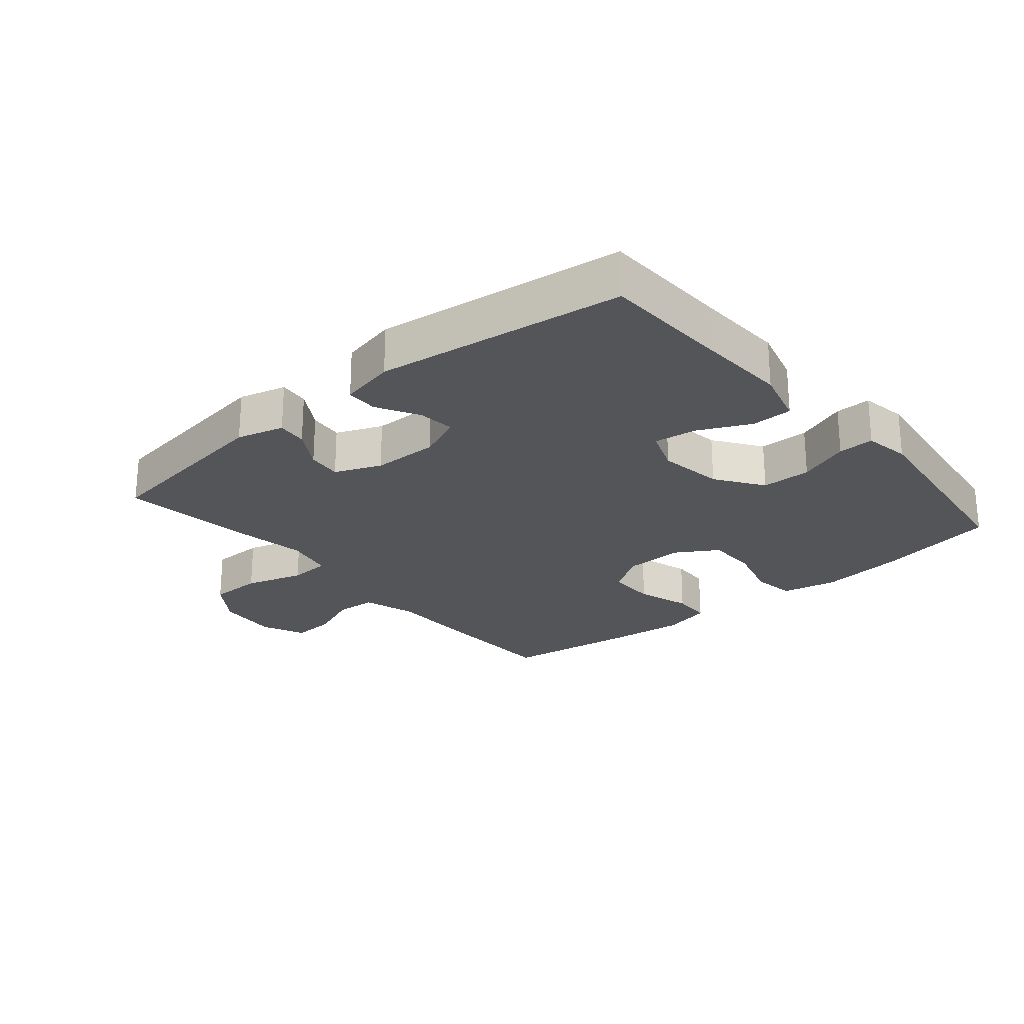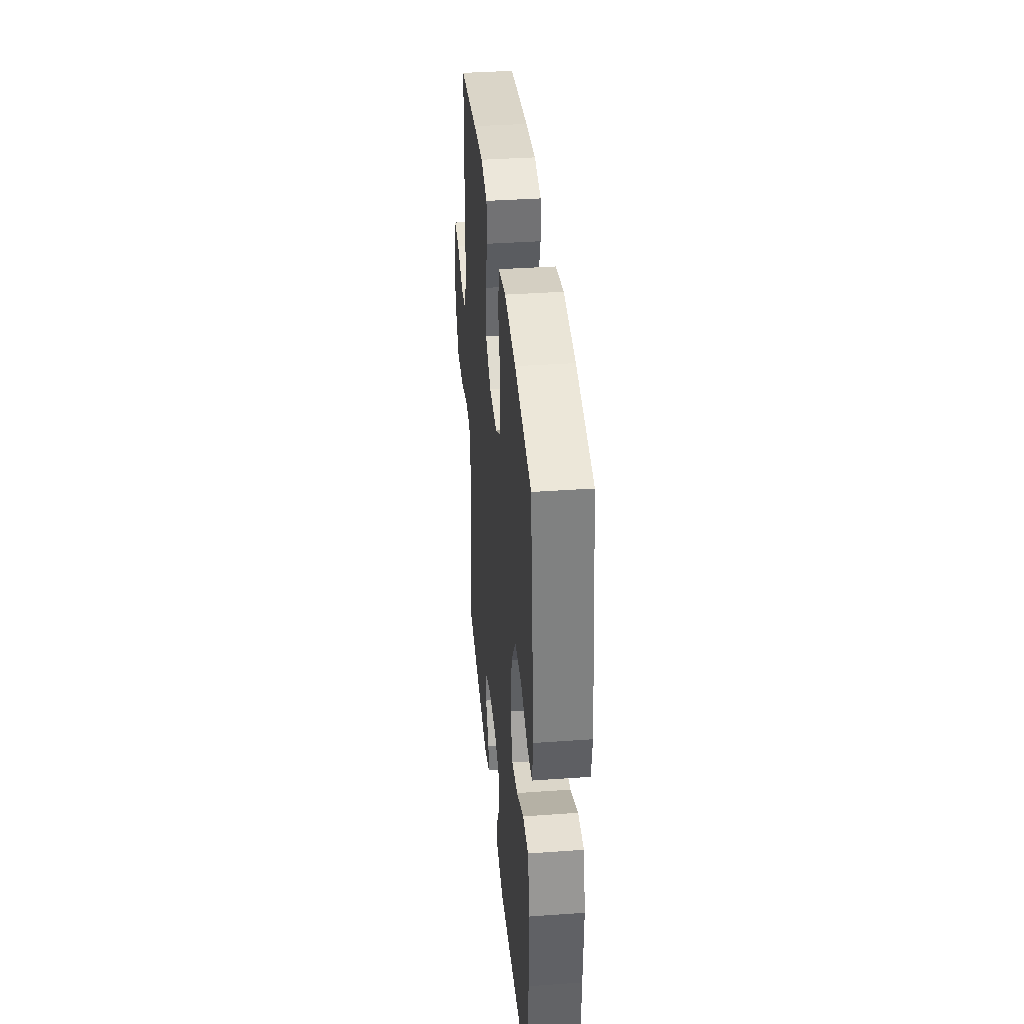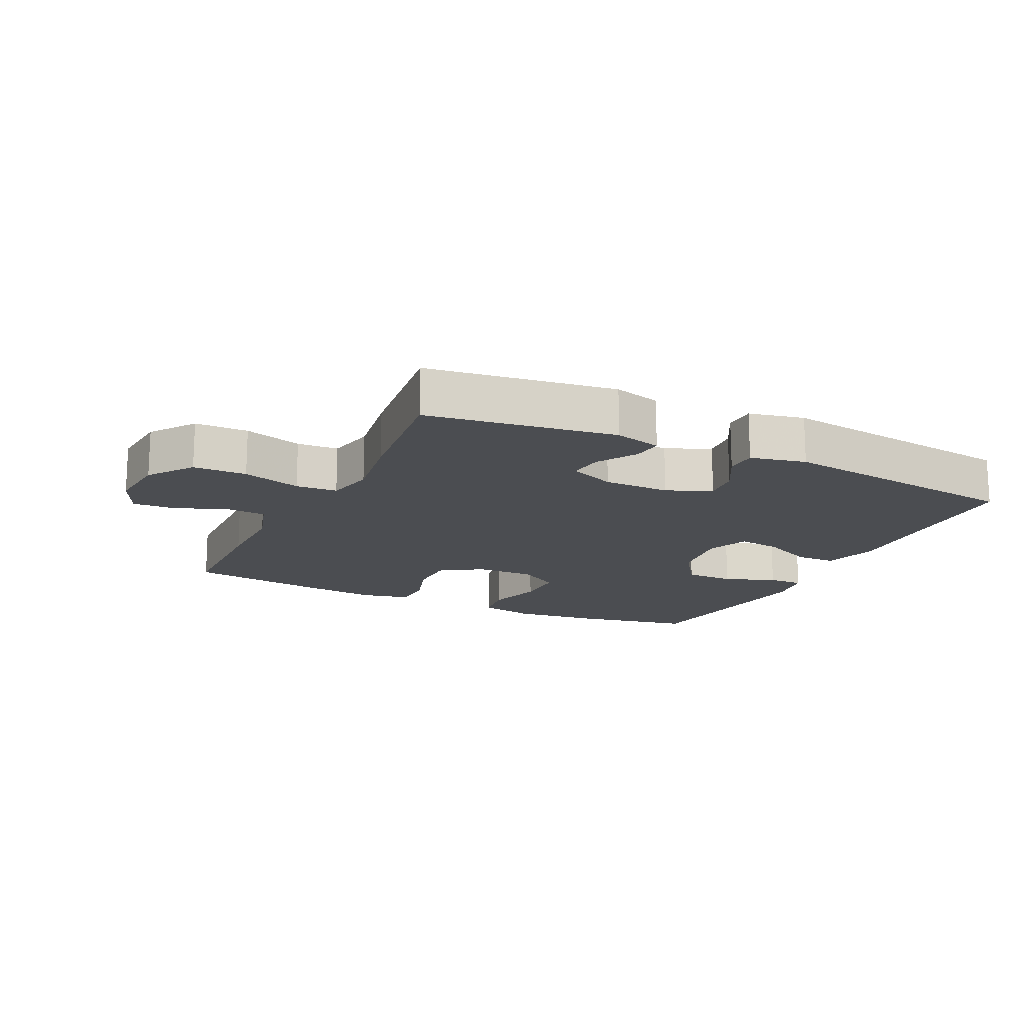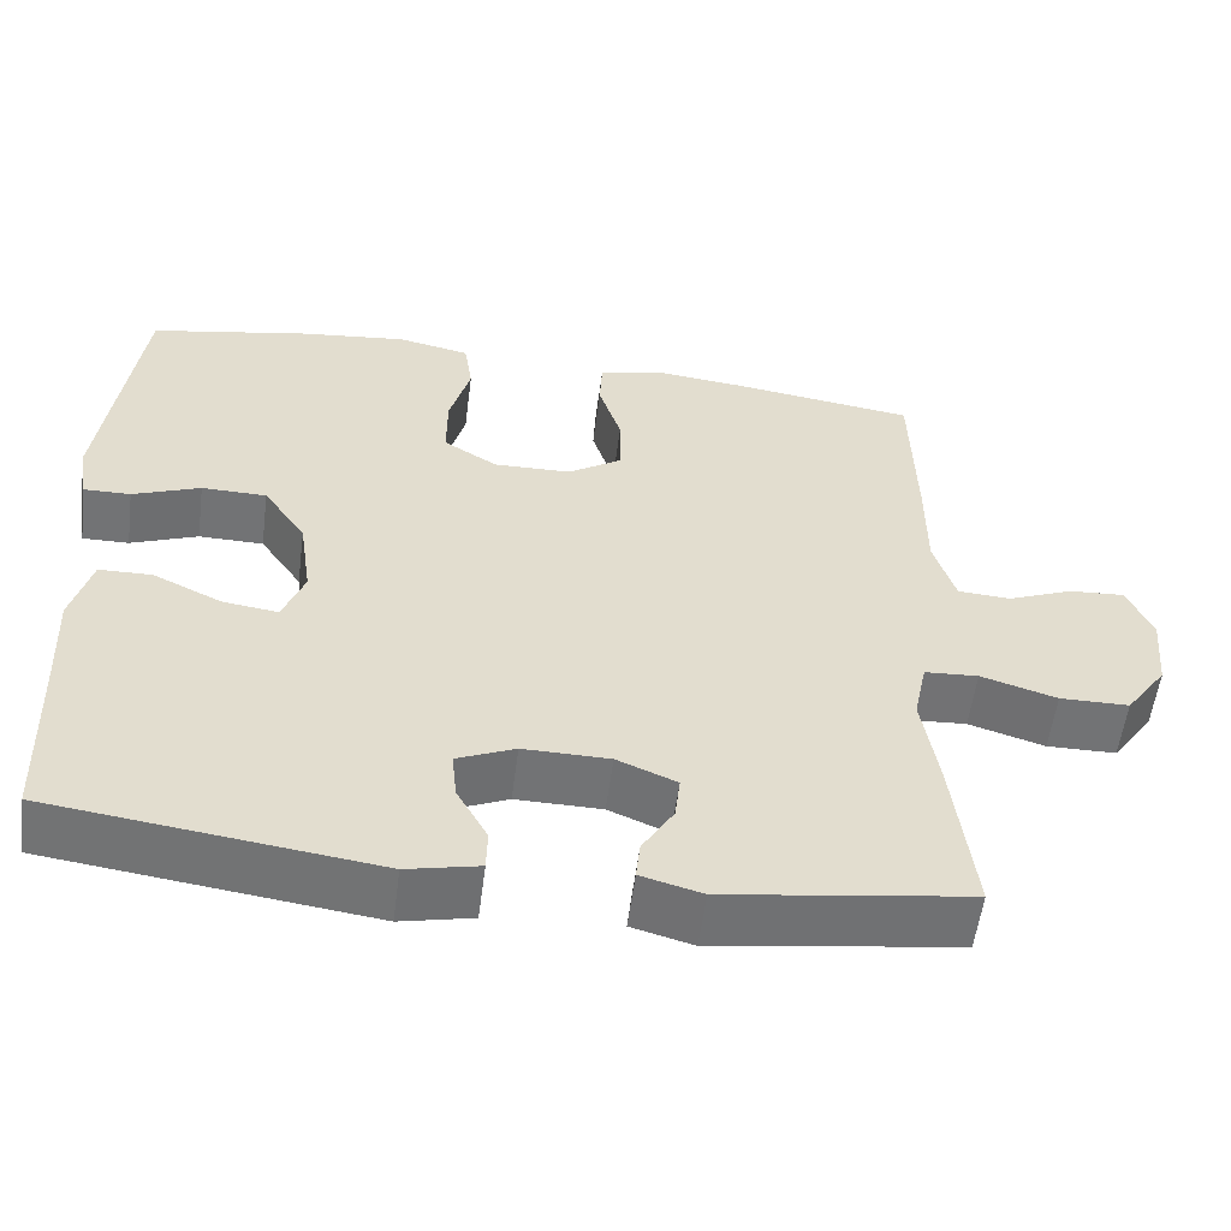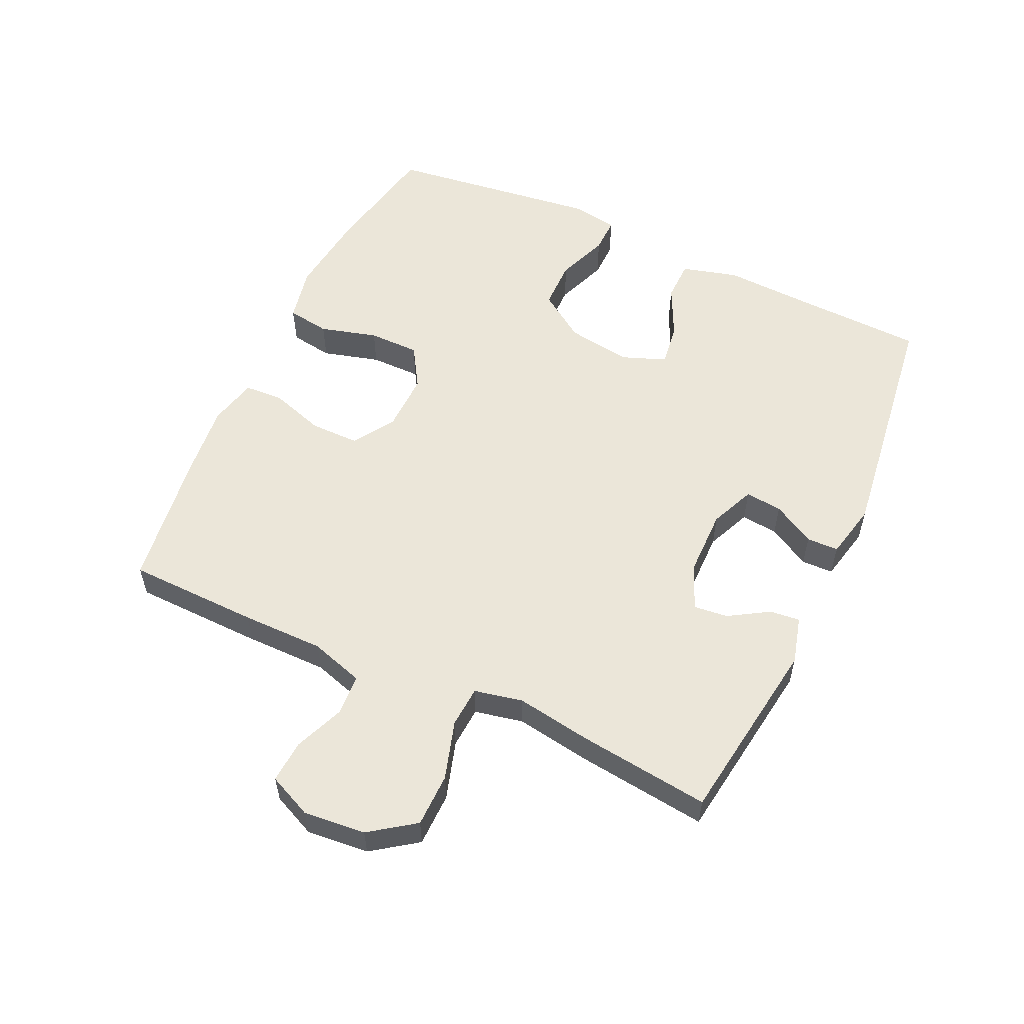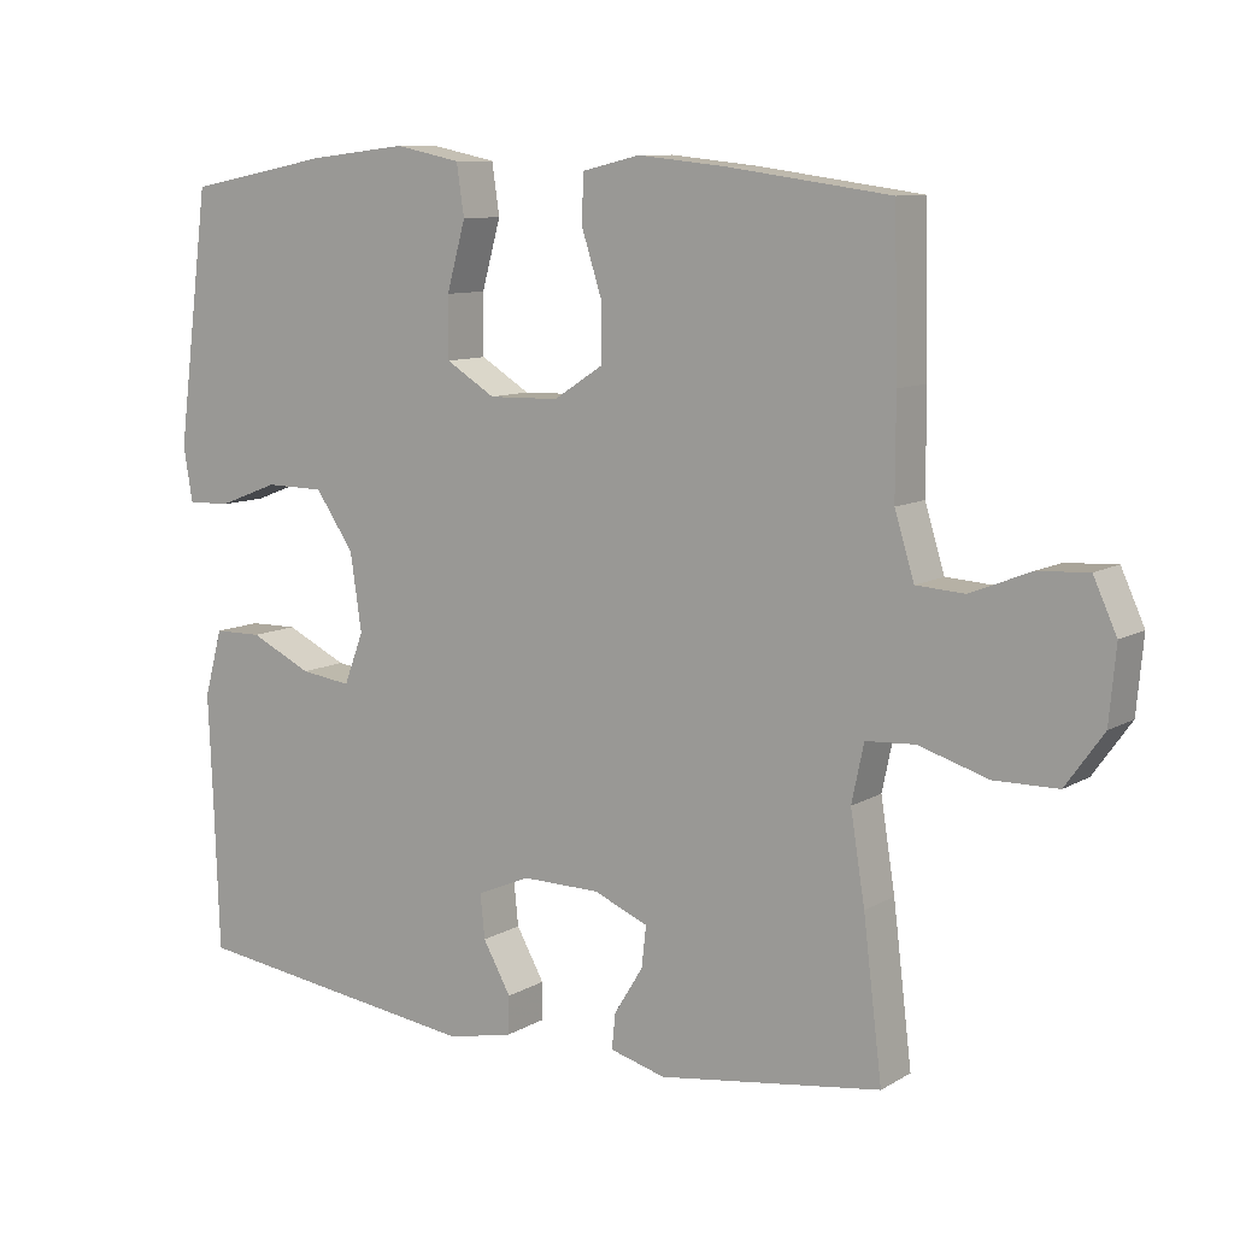
<metadata>
{"format":"obj","ext":"obj","renderer":"f3d","projection":"perspective","resolution":1024,"background":"white","views":[{"elev":-24.3,"azim":-139.8,"up":"+Y"},{"elev":37.5,"azim":-95.2,"up":"+Z"},{"elev":-15.9,"azim":154.2,"up":"+Y"},{"elev":-55.8,"azim":-7.4,"up":"+Z"},{"elev":56.0,"azim":114.9,"up":"+Y"},{"elev":9.7,"azim":34.4,"up":"+Z"}]}
</metadata>
<code>
v -0.5 0.07 -0.5
v -0.507 0.07 -0.297
v -0.513 0.07 -0.159
v -0.489 0.07 -0.071
v -0.425 0.07 -0.07
v -0.343 0.07 -0.109
v -0.276 0.07 -0.118
v -0.25 0.07 -0.05
v -0.265 0.07 0.052
v -0.316 0.07 0.126
v -0.394 0.07 0.127
v -0.475 0.07 0.096
v -0.531 0.07 0.095
v -0.543 0.07 0.167
v -0.5 0.07 0.5
v -0.309 0.07 0.537
v -0.179 0.07 0.552
v -0.092 0.07 0.534
v -0.082 0.07 0.467
v -0.107 0.07 0.377
v -0.107 0.07 0.297
v -0.042 0.07 0.257
v 0.051 0.07 0.259
v 0.116 0.07 0.301
v 0.116 0.07 0.378
v 0.089 0.07 0.462
v 0.092 0.07 0.524
v 0.168 0.07 0.542
v 0.283 0.07 0.53
v 0.5 0.07 0.5
v 0.505 0.07 0.294
v 0.505 0.07 0.165
v 0.531 0.07 0.081
v 0.595 0.07 0.077
v 0.674 0.07 0.109
v 0.741 0.07 0.113
v 0.772 0.07 0.045
v 0.763 0.07 -0.053
v 0.713 0.07 -0.123
v 0.629 0.07 -0.124
v 0.537 0.07 -0.096
v 0.472 0.07 -0.1
v 0.456 0.07 -0.176
v 0.475 0.07 -0.294
v 0.5 0.07 -0.5
v 0.205 0.07 -0.542
v 0.131 0.07 -0.522
v 0.136 0.07 -0.475
v 0.174 0.07 -0.413
v 0.18 0.07 -0.359
v 0.108 0.07 -0.329
v 0.004 0.07 -0.328
v -0.066 0.07 -0.358
v -0.06 0.07 -0.416
v -0.023 0.07 -0.482
v -0.024 0.07 -0.532
v -0.111 0.07 -0.551
v -0.5 0 -0.5
v -0.507 0 -0.297
v -0.513 0 -0.159
v -0.489 0 -0.071
v -0.425 0 -0.07
v -0.343 0 -0.109
v -0.276 0 -0.118
v -0.25 0 -0.05
v -0.265 0 0.052
v -0.316 0 0.126
v -0.394 0 0.127
v -0.475 0 0.096
v -0.531 0 0.095
v -0.543 0 0.167
v -0.5 0 0.5
v -0.309 0 0.537
v -0.179 0 0.552
v -0.092 0 0.534
v -0.082 0 0.467
v -0.107 0 0.377
v -0.107 0 0.297
v -0.042 0 0.257
v 0.051 0 0.259
v 0.116 0 0.301
v 0.116 0 0.378
v 0.089 0 0.462
v 0.092 0 0.524
v 0.168 0 0.542
v 0.283 0 0.53
v 0.5 0 0.5
v 0.505 0 0.294
v 0.505 0 0.165
v 0.531 0 0.081
v 0.595 0 0.077
v 0.674 0 0.109
v 0.741 0 0.113
v 0.772 0 0.045
v 0.763 0 -0.053
v 0.713 0 -0.123
v 0.629 0 -0.124
v 0.537 0 -0.096
v 0.472 0 -0.1
v 0.456 0 -0.176
v 0.475 0 -0.294
v 0.5 0 -0.5
v 0.205 0 -0.542
v 0.131 0 -0.522
v 0.136 0 -0.475
v 0.174 0 -0.413
v 0.18 0 -0.359
v 0.108 0 -0.329
v 0.004 0 -0.328
v -0.066 0 -0.358
v -0.06 0 -0.416
v -0.023 0 -0.482
v -0.024 0 -0.532
v -0.111 0 -0.551
f 54 55 56 57
f 53 54 57 1
f 52 53 1 2
f 51 52 2 3
f 46 47 48 49
f 46 49 50
f 43 44 45 46
f 42 43 46 50
f 38 39 40 41
f 38 41 42
f 37 38 42
f 34 35 36 37
f 33 34 37 42
f 32 33 42 50
f 25 26 27 28
f 24 25 28 29
f 17 18 19 20
f 17 20 21
f 16 17 21
f 15 16 21
f 14 15 21 22
f 11 12 13 14
f 10 11 14 22
f 3 4 5 6
f 51 3 6 7
f 50 51 7 8
f 32 50 8 9
f 24 29 30 31
f 23 24 31 32
f 22 23 32
f 9 10 22 32
f 114 113 112 111
f 58 114 111 110
f 59 58 110 109
f 60 59 109 108
f 106 105 104 103
f 107 106 103
f 103 102 101 100
f 107 103 100 99
f 98 97 96 95
f 99 98 95
f 99 95 94
f 94 93 92 91
f 99 94 91 90
f 107 99 90 89
f 85 84 83 82
f 86 85 82 81
f 77 76 75 74
f 78 77 74
f 78 74 73
f 78 73 72
f 79 78 72 71
f 71 70 69 68
f 79 71 68 67
f 63 62 61 60
f 64 63 60 108
f 65 64 108 107
f 66 65 107 89
f 88 87 86 81
f 89 88 81 80
f 89 80 79
f 89 79 67 66
f 1 58 59 2
f 2 59 60 3
f 3 60 61 4
f 4 61 62 5
f 5 62 63 6
f 6 63 64 7
f 7 64 65 8
f 8 65 66 9
f 9 66 67 10
f 10 67 68 11
f 11 68 69 12
f 12 69 70 13
f 13 70 71 14
f 14 71 72 15
f 15 72 73 16
f 16 73 74 17
f 17 74 75 18
f 18 75 76 19
f 19 76 77 20
f 20 77 78 21
f 21 78 79 22
f 22 79 80 23
f 23 80 81 24
f 24 81 82 25
f 25 82 83 26
f 26 83 84 27
f 27 84 85 28
f 28 85 86 29
f 29 86 87 30
f 30 87 88 31
f 31 88 89 32
f 32 89 90 33
f 33 90 91 34
f 34 91 92 35
f 35 92 93 36
f 36 93 94 37
f 37 94 95 38
f 38 95 96 39
f 39 96 97 40
f 40 97 98 41
f 41 98 99 42
f 42 99 100 43
f 43 100 101 44
f 44 101 102 45
f 45 102 103 46
f 46 103 104 47
f 47 104 105 48
f 48 105 106 49
f 49 106 107 50
f 50 107 108 51
f 51 108 109 52
f 52 109 110 53
f 53 110 111 54
f 54 111 112 55
f 55 112 113 56
f 56 113 114 57
f 57 114 58 1

</code>
